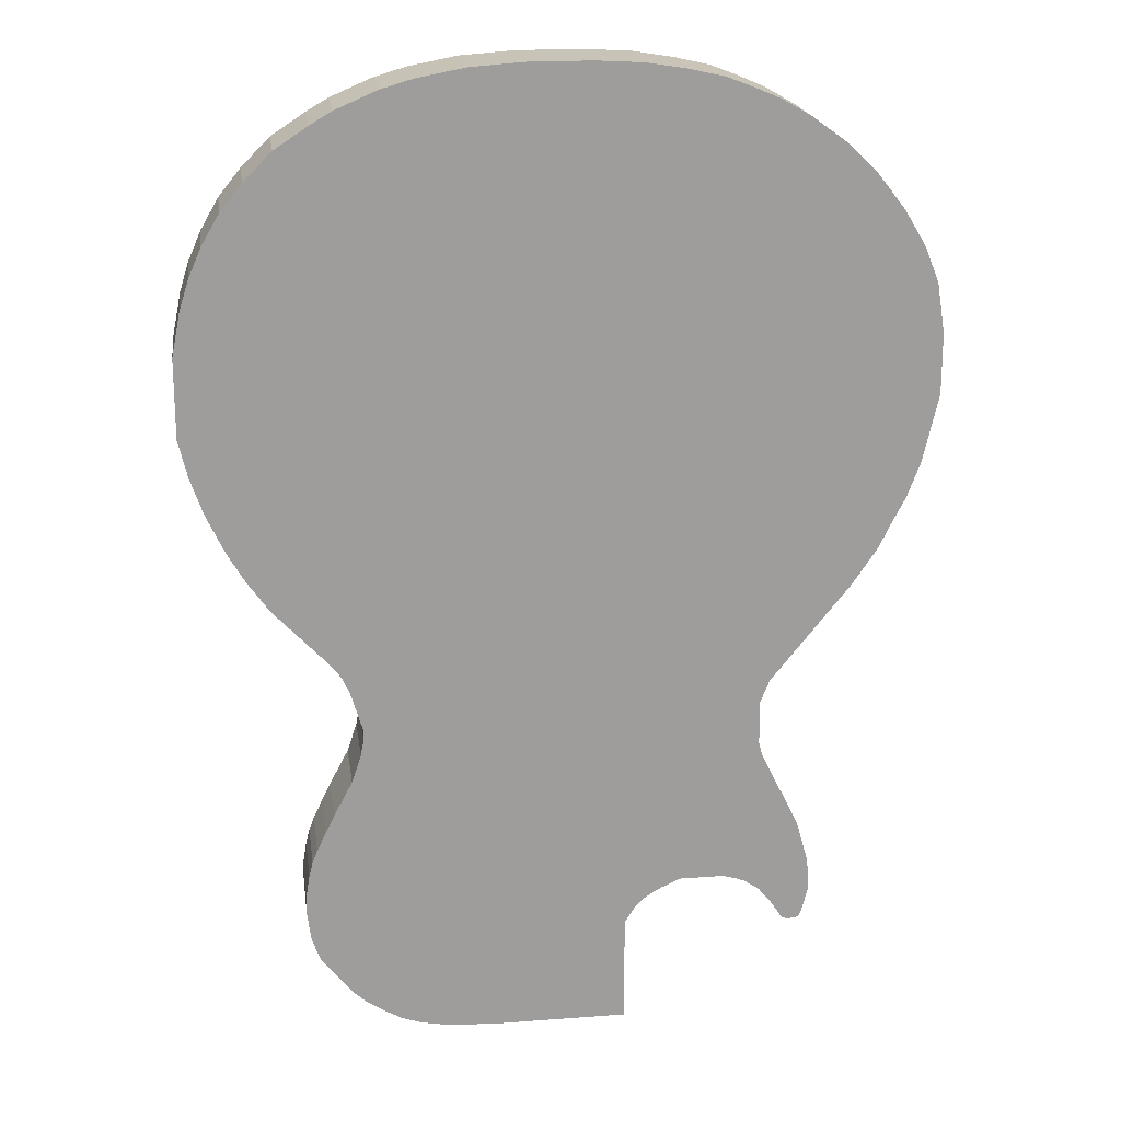
<metadata>
{"format":"obj","ext":"obj","renderer":"f3d","projection":"perspective","resolution":1024,"background":"white","views":[{"elev":19.7,"azim":-8.0,"up":"+Z"}]}
</metadata>
<code>
v 0.56 0 1.84
v 0.474 0 1.7
v 0.474 0.6 1.7
v 0.56 0.6 1.84
v 0.61 0 1.89
v 0.56 0 1.84
v 0.56 0.6 1.84
v 0.61 0.6 1.89
v 0.68 0 1.94
v 0.61 0 1.89
v 0.61 0.6 1.89
v 0.68 0.6 1.94
v 0.77 0 1.99
v 0.68 0 1.94
v 0.68 0.6 1.94
v 0.77 0.6 1.99
v 0.919 0 2.056
v 0.77 0 1.99
v 0.77 0.6 1.99
v 0.919 0.6 2.056
v 1.27 0 2.056
v 0.919 0 2.056
v 0.919 0.6 2.056
v 1.27 0.6 2.056
v 1.36 0 2.03
v 1.27 0 2.056
v 1.27 0.6 2.056
v 1.36 0.6 2.03
v 1.44 0 2
v 1.36 0 2.03
v 1.36 0.6 2.03
v 1.44 0.6 2
v 1.559 0 1.921
v 1.44 0 2
v 1.44 0.6 2
v 1.559 0.6 1.921
v 1.641 0 1.824
v 1.559 0 1.921
v 1.559 0.6 1.921
v 1.641 0.6 1.824
v 1.729 0 1.697
v 1.641 0 1.824
v 1.641 0.6 1.824
v 1.729 0.6 1.697
v 1.75 0 1.66
v 1.729 0 1.697
v 1.729 0.6 1.697
v 1.75 0.6 1.66
v 1.764 0 1.647
v 1.75 0 1.66
v 1.75 0.6 1.66
v 1.764 0.6 1.647
v 1.776 0 1.643
v 1.764 0 1.647
v 1.764 0.6 1.647
v 1.776 0.6 1.643
v 1.794 0 1.638
v 1.776 0 1.643
v 1.776 0.6 1.643
v 1.794 0.6 1.638
v 1.825 0 1.635
v 1.794 0 1.638
v 1.794 0.6 1.638
v 1.825 0.6 1.635
v 1.87 0 1.64
v 1.825 0 1.635
v 1.825 0.6 1.635
v 1.87 0.6 1.64
v 1.892 0 1.652
v 1.87 0 1.64
v 1.87 0.6 1.64
v 1.892 0.6 1.652
v 1.903 0 1.666
v 1.892 0 1.652
v 1.892 0.6 1.652
v 1.903 0.6 1.666
v 1.913 0 1.687
v 1.903 0 1.666
v 1.903 0.6 1.666
v 1.913 0.6 1.687
v 1.962 0 1.875
v 1.913 0 1.687
v 1.913 0.6 1.687
v 1.962 0.6 1.875
v 1.97 0 1.93
v 1.962 0 1.875
v 1.962 0.6 1.875
v 1.97 0.6 1.93
v 1.95 0 2.15
v 1.97 0 1.93
v 1.97 0.6 1.93
v 1.95 0.6 2.15
v 1.855 0 2.486
v 1.95 0 2.15
v 1.95 0.6 2.15
v 1.855 0.6 2.486
v 1.555 0 3.094
v 1.855 0 2.486
v 1.855 0.6 2.486
v 1.555 0.6 3.094
v 1.528 0 3.203
v 1.555 0 3.094
v 1.555 0.6 3.094
v 1.528 0.6 3.203
v 1.528 0 3.55
v 1.528 0 3.203
v 1.528 0.6 3.203
v 1.528 0.6 3.55
v 1.601 0 3.729
v 1.528 0 3.55
v 1.528 0.6 3.55
v 1.601 0.6 3.729
v 2.222 0 4.492
v 1.601 0 3.729
v 1.601 0.6 3.729
v 2.222 0.6 4.492
v 2.416 0 4.779
v 2.222 0 4.492
v 2.222 0.6 4.492
v 2.416 0.6 4.779
v 2.508 0 4.967
v 2.416 0 4.779
v 2.416 0.6 4.779
v 2.508 0.6 4.967
v 2.617 0 5.175
v 2.508 0 4.967
v 2.508 0.6 4.967
v 2.617 0.6 5.175
v 2.72 0 5.449
v 2.617 0 5.175
v 2.617 0.6 5.175
v 2.72 0.6 5.449
v 2.843 0 5.982
v 2.72 0 5.449
v 2.72 0.6 5.449
v 2.843 0.6 5.982
v 2.843 0 6.45
v 2.843 0 5.982
v 2.843 0.6 5.982
v 2.843 0.6 6.45
v 2.782 0 6.842
v 2.843 0 6.45
v 2.843 0.6 6.45
v 2.782 0.6 6.842
v 2.668 0 7.123
v 2.782 0 6.842
v 2.782 0.6 6.842
v 2.668 0.6 7.123
v 2.5 0 7.4
v 2.668 0 7.123
v 2.668 0.6 7.123
v 2.5 0.6 7.4
v 2.288 0 7.668
v 2.5 0 7.4
v 2.5 0.6 7.4
v 2.288 0.6 7.668
v 2.061 0 7.89
v 2.288 0 7.668
v 2.288 0.6 7.668
v 2.061 0.6 7.89
v 1.787 0 8.09
v 2.061 0 7.89
v 2.061 0.6 7.89
v 1.787 0.6 8.09
v 1.56 0 8.22
v 1.787 0 8.09
v 1.787 0.6 8.09
v 1.56 0.6 8.22
v 1.35 0 8.31
v 1.56 0 8.22
v 1.56 0.6 8.22
v 1.35 0.6 8.31
v 1.14 0 8.39
v 1.35 0 8.31
v 1.35 0.6 8.31
v 1.14 0.6 8.39
v 0.87 0 8.45
v 1.14 0 8.39
v 1.14 0.6 8.39
v 0.87 0.6 8.45
v 0.56 0 8.5
v 0.87 0 8.45
v 0.87 0.6 8.45
v 0.56 0.6 8.5
v 0.2 0 8.52
v 0.56 0 8.5
v 0.56 0.6 8.5
v 0.2 0.6 8.52
v -0.3 0 8.52
v 0.2 0 8.52
v 0.2 0.6 8.52
v -0.3 0.6 8.52
v -0.71 0 8.49
v -0.3 0 8.52
v -0.3 0.6 8.52
v -0.71 0.6 8.49
v -1.08 0 8.42
v -0.71 0 8.49
v -0.71 0.6 8.49
v -1.08 0.6 8.42
v -1.32 0 8.35
v -1.08 0 8.42
v -1.08 0.6 8.42
v -1.32 0.6 8.35
v -1.65 0 8.21
v -1.32 0 8.35
v -1.32 0.6 8.35
v -1.65 0.6 8.21
v -1.82 0 8.11
v -1.65 0 8.21
v -1.65 0.6 8.21
v -1.82 0.6 8.11
v -2.08 0 7.94
v -1.82 0 8.11
v -1.82 0.6 8.11
v -2.08 0.6 7.94
v -2.3 0 7.72
v -2.08 0 7.94
v -2.08 0.6 7.94
v -2.3 0.6 7.72
v -2.47 0 7.51
v -2.3 0 7.72
v -2.3 0.6 7.72
v -2.47 0.6 7.51
v -2.61 0 7.27
v -2.47 0 7.51
v -2.47 0.6 7.51
v -2.61 0.6 7.27
v -2.71 0 7.04
v -2.61 0 7.27
v -2.61 0.6 7.27
v -2.71 0.6 7.04
v -2.78 0 6.82
v -2.71 0 7.04
v -2.71 0.6 7.04
v -2.78 0.6 6.82
v -2.85 0 6.47
v -2.78 0 6.82
v -2.78 0.6 6.82
v -2.85 0.6 6.47
v -2.85 0 5.86
v -2.85 0 6.47
v -2.85 0.6 6.47
v -2.85 0.6 5.86
v -2.78 0 5.57
v -2.85 0 5.86
v -2.85 0.6 5.86
v -2.78 0.6 5.57
v -2.68 0 5.28
v -2.78 0 5.57
v -2.78 0.6 5.57
v -2.68 0.6 5.28
v -2.54 0 4.98
v -2.68 0 5.28
v -2.68 0.6 5.28
v -2.54 0.6 4.98
v -2.4 0 4.74
v -2.54 0 4.98
v -2.54 0.6 4.98
v -2.4 0.6 4.74
v -2.23 0 4.5
v -2.4 0 4.74
v -2.4 0.6 4.74
v -2.23 0.6 4.5
v -1.802 0 4.047
v -2.23 0 4.5
v -2.23 0.6 4.5
v -1.802 0.6 4.047
v -1.72 0 3.94
v -1.802 0 4.047
v -1.802 0.6 4.047
v -1.72 0.6 3.94
v -1.659 0 3.81
v -1.72 0 3.94
v -1.72 0.6 3.94
v -1.659 0.6 3.81
v -1.567 0 3.5
v -1.659 0 3.81
v -1.659 0.6 3.81
v -1.567 0.6 3.5
v -1.567 0 3.41
v -1.567 0 3.5
v -1.567 0.6 3.5
v -1.567 0.6 3.41
v -1.59 0 3.29
v -1.567 0 3.41
v -1.567 0.6 3.41
v -1.59 0.6 3.29
v -1.664 0 3.067
v -1.59 0 3.29
v -1.59 0.6 3.29
v -1.664 0.6 3.067
v -1.81 0 2.793
v -1.664 0 3.067
v -1.664 0.6 3.067
v -1.81 0.6 2.793
v -1.88 0 2.65
v -1.81 0 2.793
v -1.81 0.6 2.793
v -1.88 0.6 2.65
v -1.95 0 2.5
v -1.88 0 2.65
v -1.88 0.6 2.65
v -1.95 0.6 2.5
v -1.99 0 2.4
v -1.95 0 2.5
v -1.95 0.6 2.5
v -1.99 0.6 2.4
v -2.02 0 2.28
v -1.99 0 2.4
v -1.99 0.6 2.4
v -2.02 0.6 2.28
v -2.05 0 2.1
v -2.02 0 2.28
v -2.02 0.6 2.28
v -2.05 0.6 2.1
v -2.05 0 1.96
v -2.05 0 2.1
v -2.05 0.6 2.1
v -2.05 0.6 1.96
v -2.02 0 1.73
v -2.05 0 1.96
v -2.05 0.6 1.96
v -2.02 0.6 1.73
v -1.95 0 1.54
v -2.02 0 1.73
v -2.02 0.6 1.73
v -1.95 0.6 1.54
v -1.71 0 1.24
v -1.95 0 1.54
v -1.95 0.6 1.54
v -1.71 0.6 1.24
v -1.6 0 1.14
v -1.71 0 1.24
v -1.71 0.6 1.24
v -1.6 0.6 1.14
v -1.48 0 1.06
v -1.6 0 1.14
v -1.6 0.6 1.14
v -1.48 0.6 1.06
v -1.32 0 0.97
v -1.48 0 1.06
v -1.48 0.6 1.06
v -1.32 0.6 0.97
v -1.17 0 0.92
v -1.32 0 0.97
v -1.32 0.6 0.97
v -1.17 0.6 0.92
v -0.96 0 0.88
v -1.17 0 0.92
v -1.17 0.6 0.92
v -0.96 0.6 0.88
v -0.58 0 0.86
v -0.96 0 0.88
v -0.96 0.6 0.88
v -0.58 0.6 0.86
v 0.474 0 0.86
v -0.58 0 0.86
v -0.58 0.6 0.86
v 0.474 0.6 0.86
v 0.474 0 1.7
v 0.474 0 0.86
v 0.474 0.6 0.86
v 0.474 0.6 1.7
v 0.474 0.6 1.7
v 0.474 0.6 0.86
v -0.58 0.6 0.86
v -0.96 0.6 0.88
v -1.17 0.6 0.92
v -1.32 0.6 0.97
v -1.48 0.6 1.06
v -1.6 0.6 1.14
v -1.71 0.6 1.24
v -1.95 0.6 1.54
v -2.02 0.6 1.73
v -2.05 0.6 1.96
v -2.05 0.6 2.1
v -2.02 0.6 2.28
v -1.99 0.6 2.4
v -1.95 0.6 2.5
v -1.88 0.6 2.65
v -1.81 0.6 2.793
v -1.664 0.6 3.067
v -1.59 0.6 3.29
v -1.567 0.6 3.41
v -1.567 0.6 3.5
v -1.659 0.6 3.81
v -1.72 0.6 3.94
v -1.802 0.6 4.047
v -2.23 0.6 4.5
v -2.4 0.6 4.74
v -2.54 0.6 4.98
v -2.68 0.6 5.28
v -2.78 0.6 5.57
v -2.85 0.6 5.86
v -2.85 0.6 6.47
v -2.78 0.6 6.82
v -2.71 0.6 7.04
v -2.61 0.6 7.27
v -2.47 0.6 7.51
v -2.3 0.6 7.72
v -2.08 0.6 7.94
v -1.82 0.6 8.11
v -1.65 0.6 8.21
v -1.32 0.6 8.35
v -1.08 0.6 8.42
v -0.71 0.6 8.49
v -0.3 0.6 8.52
v 0.2 0.6 8.52
v 0.56 0.6 8.5
v 0.87 0.6 8.45
v 1.14 0.6 8.39
v 1.35 0.6 8.31
v 1.56 0.6 8.22
v 1.787 0.6 8.09
v 2.061 0.6 7.89
v 2.288 0.6 7.668
v 2.5 0.6 7.4
v 2.668 0.6 7.123
v 2.782 0.6 6.842
v 2.843 0.6 6.45
v 2.843 0.6 5.982
v 2.72 0.6 5.449
v 2.617 0.6 5.175
v 2.508 0.6 4.967
v 2.416 0.6 4.779
v 2.222 0.6 4.492
v 1.601 0.6 3.729
v 1.528 0.6 3.55
v 1.528 0.6 3.203
v 1.555 0.6 3.094
v 1.855 0.6 2.486
v 1.95 0.6 2.15
v 1.97 0.6 1.93
v 1.962 0.6 1.875
v 1.913 0.6 1.687
v 1.903 0.6 1.666
v 1.892 0.6 1.652
v 1.87 0.6 1.64
v 1.825 0.6 1.635
v 1.794 0.6 1.638
v 1.776 0.6 1.643
v 1.764 0.6 1.647
v 1.75 0.6 1.66
v 1.729 0.6 1.697
v 1.641 0.6 1.824
v 1.559 0.6 1.921
v 1.44 0.6 2
v 1.36 0.6 2.03
v 1.27 0.6 2.056
v 0.919 0.6 2.056
v 0.77 0.6 1.99
v 0.68 0.6 1.94
v 0.61 0.6 1.89
v 0.56 0.6 1.84
v 0.474 0 0.86
v 0.474 0 1.7
v 0.56 0 1.84
v 0.61 0 1.89
v 0.68 0 1.94
v 0.77 0 1.99
v 0.919 0 2.056
v 1.27 0 2.056
v 1.36 0 2.03
v 1.44 0 2
v 1.559 0 1.921
v 1.641 0 1.824
v 1.729 0 1.697
v 1.75 0 1.66
v 1.764 0 1.647
v 1.776 0 1.643
v 1.794 0 1.638
v 1.825 0 1.635
v 1.87 0 1.64
v 1.892 0 1.652
v 1.903 0 1.666
v 1.913 0 1.687
v 1.962 0 1.875
v 1.97 0 1.93
v 1.95 0 2.15
v 1.855 0 2.486
v 1.555 0 3.094
v 1.528 0 3.203
v 1.528 0 3.55
v 1.601 0 3.729
v 2.222 0 4.492
v 2.416 0 4.779
v 2.508 0 4.967
v 2.617 0 5.175
v 2.72 0 5.449
v 2.843 0 5.982
v 2.843 0 6.45
v 2.782 0 6.842
v 2.668 0 7.123
v 2.5 0 7.4
v 2.288 0 7.668
v 2.061 0 7.89
v 1.787 0 8.09
v 1.56 0 8.22
v 1.35 0 8.31
v 1.14 0 8.39
v 0.87 0 8.45
v 0.56 0 8.5
v 0.2 0 8.52
v -0.3 0 8.52
v -0.71 0 8.49
v -1.08 0 8.42
v -1.32 0 8.35
v -1.65 0 8.21
v -1.82 0 8.11
v -2.08 0 7.94
v -2.3 0 7.72
v -2.47 0 7.51
v -2.61 0 7.27
v -2.71 0 7.04
v -2.78 0 6.82
v -2.85 0 6.47
v -2.85 0 5.86
v -2.78 0 5.57
v -2.68 0 5.28
v -2.54 0 4.98
v -2.4 0 4.74
v -2.23 0 4.5
v -1.802 0 4.047
v -1.72 0 3.94
v -1.659 0 3.81
v -1.567 0 3.5
v -1.567 0 3.41
v -1.59 0 3.29
v -1.664 0 3.067
v -1.81 0 2.793
v -1.88 0 2.65
v -1.95 0 2.5
v -1.99 0 2.4
v -2.02 0 2.28
v -2.05 0 2.1
v -2.05 0 1.96
v -2.02 0 1.73
v -1.95 0 1.54
v -1.71 0 1.24
v -1.6 0 1.14
v -1.48 0 1.06
v -1.32 0 0.97
v -1.17 0 0.92
v -0.96 0 0.88
v -0.58 0 0.86
g 4056956e-e2a5-11ea-bf42-54bf646e7e1f
f 1 2 4
f 4 2 3
g 4057800a-e2a5-11ea-8a30-54bf646e7e1f
f 5 6 8
f 8 6 7
g 40586a94-e2a5-11ea-a9a0-54bf646e7e1f
f 9 10 12
f 12 10 11
g 40592e24-e2a5-11ea-a032-54bf646e7e1f
f 13 14 16
f 16 14 15
g 405a18a6-e2a5-11ea-afa7-54bf646e7e1f
f 17 18 20
f 20 18 19
g 405b2a58-e2a5-11ea-a51d-54bf646e7e1f
f 21 22 24
f 24 22 23
g 405c14f8-e2a5-11ea-81d9-54bf646e7e1f
f 25 26 28
f 28 26 27
g 405d26a8-e2a5-11ea-9767-54bf646e7e1f
f 29 30 32
f 32 30 31
g 405e385a-e2a5-11ea-8546-54bf646e7e1f
f 33 34 36
f 36 34 35
g 405f9836-e2a5-11ea-82bd-54bf646e7e1f
f 37 38 40
f 40 38 39
g 40653ede-e2a5-11ea-8ddb-54bf646e7e1f
f 41 42 44
f 44 42 43
g 40669ea4-e2a5-11ea-b34d-54bf646e7e1f
f 45 46 48
f 48 46 47
g 4067d770-e2a5-11ea-a7b5-54bf646e7e1f
f 49 50 52
f 52 50 51
g 4069375e-e2a5-11ea-8c12-54bf646e7e1f
f 53 54 56
f 56 54 55
g 406a7014-e2a5-11ea-96fa-54bf646e7e1f
f 57 58 60
f 60 58 59
g 406bf718-e2a5-11ea-b0c5-54bf646e7e1f
f 61 62 64
f 64 62 63
g 406d7e28-e2a5-11ea-9086-54bf646e7e1f
f 65 66 68
f 68 66 67
g 406f0506-e2a5-11ea-9a74-54bf646e7e1f
f 69 70 72
f 72 70 71
g 40708c00-e2a5-11ea-a518-54bf646e7e1f
f 73 74 76
f 76 74 75
g 40723a26-e2a5-11ea-bec1-54bf646e7e1f
f 77 78 80
f 80 78 79
g 4073e82c-e2a5-11ea-a62f-54bf646e7e1f
f 81 82 84
f 84 82 83
g 40756f22-e2a5-11ea-863e-54bf646e7e1f
f 85 86 88
f 88 86 87
g 407ac794-e2a5-11ea-8072-54bf646e7e1f
f 89 90 92
f 92 90 91
g 407cc3d8-e2a5-11ea-8162-54bf646e7e1f
f 93 94 96
f 96 94 95
g 407e990a-e2a5-11ea-8ad6-54bf646e7e1f
f 97 98 100
f 100 98 99
g 40806e28-e2a5-11ea-a6c6-54bf646e7e1f
f 101 102 104
f 104 102 103
g 40826a70-e2a5-11ea-8fe9-54bf646e7e1f
f 105 106 108
f 108 106 107
g 408466d8-e2a5-11ea-971b-54bf646e7e1f
f 109 110 112
f 112 110 111
g 40863bfa-e2a5-11ea-8d7b-54bf646e7e1f
f 113 114 116
f 116 114 115
g 40885f54-e2a5-11ea-a472-54bf646e7e1f
f 117 118 120
f 120 118 119
g 408a5b8c-e2a5-11ea-b475-54bf646e7e1f
f 121 122 124
f 124 122 123
g 408ca5fe-e2a5-11ea-80a1-54bf646e7e1f
f 125 126 128
f 128 126 127
g 408ef082-e2a5-11ea-a079-54bf646e7e1f
f 129 130 132
f 132 130 131
g 409113f0-e2a5-11ea-afa1-54bf646e7e1f
f 133 134 136
f 136 134 135
g 4096e1a4-e2a5-11ea-840f-54bf646e7e1f
f 137 138 140
f 140 138 139
g 4099531e-e2a5-11ea-a3e5-54bf646e7e1f
f 141 142 144
f 144 142 143
g 409bebd8-e2a5-11ea-9699-54bf646e7e1f
f 145 146 148
f 148 146 147
g 409e847a-e2a5-11ea-9404-54bf646e7e1f
f 149 150 152
f 152 150 151
g 40a0f622-e2a5-11ea-8701-54bf646e7e1f
f 153 154 156
f 156 154 155
g 40a38eb0-e2a5-11ea-a561-54bf646e7e1f
f 157 158 160
f 160 158 159
g 40a60050-e2a5-11ea-9316-54bf646e7e1f
f 161 162 164
f 164 162 163
g 40a8c01e-e2a5-11ea-a14f-54bf646e7e1f
f 165 166 168
f 168 166 167
g 40aba70a-e2a5-11ea-8407-54bf646e7e1f
f 169 170 172
f 172 170 171
g 40aeb4f8-e2a5-11ea-8c69-54bf646e7e1f
f 173 174 176
f 176 174 175
g 40b19be6-e2a5-11ea-92f9-54bf646e7e1f
f 177 178 180
f 180 178 179
g 40b4a9dc-e2a5-11ea-989f-54bf646e7e1f
f 181 182 184
f 184 182 183
g 40b7deca-e2a5-11ea-9d94-54bf646e7e1f
f 185 186 188
f 188 186 187
g 40bf338a-e2a5-11ea-88fc-54bf646e7e1f
f 189 190 192
f 192 190 191
g 40c28fb4-e2a5-11ea-8944-54bf646e7e1f
f 193 194 196
f 196 194 195
g 40c5c4b4-e2a5-11ea-bf86-54bf646e7e1f
f 197 198 200
f 200 198 199
g 40c8f9e4-e2a5-11ea-96eb-54bf646e7e1f
f 201 202 204
f 204 202 203
g 40cc2ed8-e2a5-11ea-afad-54bf646e7e1f
f 205 206 208
f 208 206 207
g 40cf8b0a-e2a5-11ea-ae57-54bf646e7e1f
f 209 210 212
f 212 210 211
g 40d2e73a-e2a5-11ea-b8f9-54bf646e7e1f
f 213 214 216
f 216 214 215
g 40d64362-e2a5-11ea-9e66-54bf646e7e1f
f 217 218 220
f 220 218 219
g 40d9ed88-e2a5-11ea-9d35-54bf646e7e1f
f 221 222 224
f 224 222 223
g 40ddbef6-e2a5-11ea-86d6-54bf646e7e1f
f 225 226 228
f 228 226 227
g 40e22cd8-e2a5-11ea-9b8b-54bf646e7e1f
f 229 230 232
f 232 230 231
g 40e62552-e2a5-11ea-91af-54bf646e7e1f
f 233 234 236
f 236 234 235
g 40ed7a00-e2a5-11ea-bbc8-54bf646e7e1f
f 237 238 240
f 240 238 239
g 40f14b74-e2a5-11ea-983d-54bf646e7e1f
f 241 242 244
f 244 242 243
g 40f5440c-e2a5-11ea-9555-54bf646e7e1f
f 245 246 248
f 248 246 247
g 40fac382-e2a5-11ea-a928-54bf646e7e1f
f 249 250 252
f 252 250 251
g 41006a36-e2a5-11ea-abf0-54bf646e7e1f
f 253 254 256
f 256 254 255
g 410462be-e2a5-11ea-ac2f-54bf646e7e1f
f 257 258 260
f 260 258 259
g 41083428-e2a5-11ea-967e-54bf646e7e1f
f 261 262 264
f 264 262 263
g 410c2cd8-e2a5-11ea-a388-54bf646e7e1f
f 265 266 268
f 268 266 267
g 410ffe24-e2a5-11ea-83a3-54bf646e7e1f
f 269 270 272
f 272 270 271
g 4113f6d8-e2a5-11ea-838b-54bf646e7e1f
f 273 274 276
f 276 274 275
g 41181670-e2a5-11ea-bad2-54bf646e7e1f
f 277 278 280
f 280 278 279
g 411cab64-e2a5-11ea-a44d-54bf646e7e1f
f 281 282 284
f 284 282 283
g 4124eab8-e2a5-11ea-949a-54bf646e7e1f
f 285 286 288
f 288 286 287
g 41293148-e2a5-11ea-ae5f-54bf646e7e1f
f 289 290 292
f 292 290 291
g 412d781e-e2a5-11ea-b316-54bf646e7e1f
f 293 294 296
f 296 294 295
g 4131bed4-e2a5-11ea-8a0b-54bf646e7e1f
f 297 298 300
f 300 298 299
g 413653ba-e2a5-11ea-8ead-54bf646e7e1f
f 301 302 304
f 304 302 303
g 413a7378-e2a5-11ea-9efa-54bf646e7e1f
f 305 306 308
f 308 306 307
g 413ee130-e2a5-11ea-aaa2-54bf646e7e1f
f 309 310 312
f 312 310 311
g 414327f4-e2a5-11ea-b59b-54bf646e7e1f
f 313 314 316
f 316 314 315
g 414795e6-e2a5-11ea-82b5-54bf646e7e1f
f 317 318 320
f 320 318 319
g 414c03a8-e2a5-11ea-b895-54bf646e7e1f
f 321 322 324
f 324 322 323
g 41507164-e2a5-11ea-a23b-54bf646e7e1f
f 325 326 328
f 328 326 327
g 41550666-e2a5-11ea-afe0-54bf646e7e1f
f 329 330 332
f 332 330 331
g 415d1e92-e2a5-11ea-b1f9-54bf646e7e1f
f 333 334 336
f 336 334 335
g 4161b37e-e2a5-11ea-bbd3-54bf646e7e1f
f 337 338 340
f 340 338 339
g 41666f8a-e2a5-11ea-b02c-54bf646e7e1f
f 341 342 344
f 344 342 343
g 416b52b0-e2a5-11ea-b089-54bf646e7e1f
f 345 346 348
f 348 346 347
g 417035c8-e2a5-11ea-ab72-54bf646e7e1f
f 349 350 352
f 352 350 351
g 4174f1c2-e2a5-11ea-ba91-54bf646e7e1f
f 353 354 356
f 356 354 355
g 4179adb4-e2a5-11ea-aa21-54bf646e7e1f
f 357 358 360
f 360 358 359
g 4184377e-e2a5-11ea-a271-54bf646e7e1f
f 361 362 364
f 364 362 363
g 418968da-e2a5-11ea-90f9-54bf646e7e1f
f 366 367 365
f 365 367 383
f 365 383 384
f 367 368 383
f 383 368 369
f 383 369 382
f 382 369 370
f 382 370 371
f 382 371 381
f 381 371 372
f 381 372 373
f 374 375 373
f 373 375 376
f 373 376 377
f 377 378 373
f 373 378 379
f 373 379 380
f 380 381 373
f 365 384 455
f 455 384 385
f 455 385 454
f 454 385 386
f 454 386 453
f 453 386 429
f 453 429 452
f 452 429 430
f 452 430 451
f 451 430 431
f 451 431 450
f 450 431 449
f 449 431 432
f 449 432 448
f 448 432 447
f 447 432 433
f 447 433 446
f 446 433 434
f 446 434 435
f 386 387 429
f 429 387 428
f 428 387 388
f 428 388 409
f 409 388 408
f 408 388 389
f 408 389 407
f 407 389 406
f 406 389 405
f 405 389 404
f 404 389 390
f 404 390 403
f 403 390 391
f 403 391 392
f 393 401 392
f 392 401 402
f 392 402 403
f 394 397 393
f 393 397 398
f 393 398 399
f 395 396 394
f 394 396 397
f 399 400 393
f 393 400 401
f 409 410 428
f 428 410 411
f 428 411 427
f 427 411 412
f 427 412 413
f 413 414 427
f 427 414 415
f 427 415 426
f 426 415 425
f 425 415 416
f 425 416 417
f 418 423 417
f 417 423 424
f 417 424 425
f 418 419 423
f 423 419 422
f 422 419 421
f 421 419 420
f 436 441 435
f 435 441 445
f 435 445 446
f 437 439 436
f 436 439 440
f 436 440 441
f 437 438 439
f 441 442 445
f 445 442 444
f 444 442 443
g 418ec198-e2a5-11ea-b707-54bf646e7e1f
f 456 457 546
f 546 457 530
f 546 530 545
f 545 530 544
f 544 530 531
f 544 531 543
f 543 531 542
f 542 531 532
f 542 532 541
f 541 532 540
f 540 532 533
f 540 533 534
f 457 458 530
f 530 458 459
f 530 459 529
f 529 459 460
f 529 460 528
f 528 460 527
f 527 460 484
f 527 484 526
f 526 484 485
f 526 485 525
f 525 485 504
f 525 504 505
f 460 461 484
f 484 461 483
f 483 461 462
f 483 462 482
f 482 462 463
f 482 463 464
f 482 464 481
f 481 464 465
f 481 465 466
f 481 466 480
f 480 466 467
f 480 467 479
f 479 467 478
f 478 467 468
f 478 468 477
f 477 468 473
f 477 473 474
f 469 471 468
f 468 471 472
f 468 472 473
f 469 470 471
f 475 476 474
f 474 476 477
f 486 502 485
f 485 502 503
f 485 503 504
f 487 498 486
f 486 498 499
f 486 499 500
f 487 488 498
f 498 488 497
f 497 488 496
f 496 488 489
f 496 489 490
f 491 494 490
f 490 494 495
f 490 495 496
f 491 492 494
f 494 492 493
f 500 501 486
f 486 501 502
f 525 505 524
f 524 505 506
f 524 506 507
f 507 508 524
f 524 508 509
f 524 509 523
f 523 509 510
f 523 510 522
f 522 510 521
f 521 510 511
f 521 511 512
f 521 512 520
f 520 512 513
f 520 513 514
f 514 515 520
f 520 515 516
f 520 516 519
f 519 516 517
f 519 517 518
f 534 535 540
f 540 535 536
f 540 536 537
f 537 538 540
f 540 538 539

</code>
